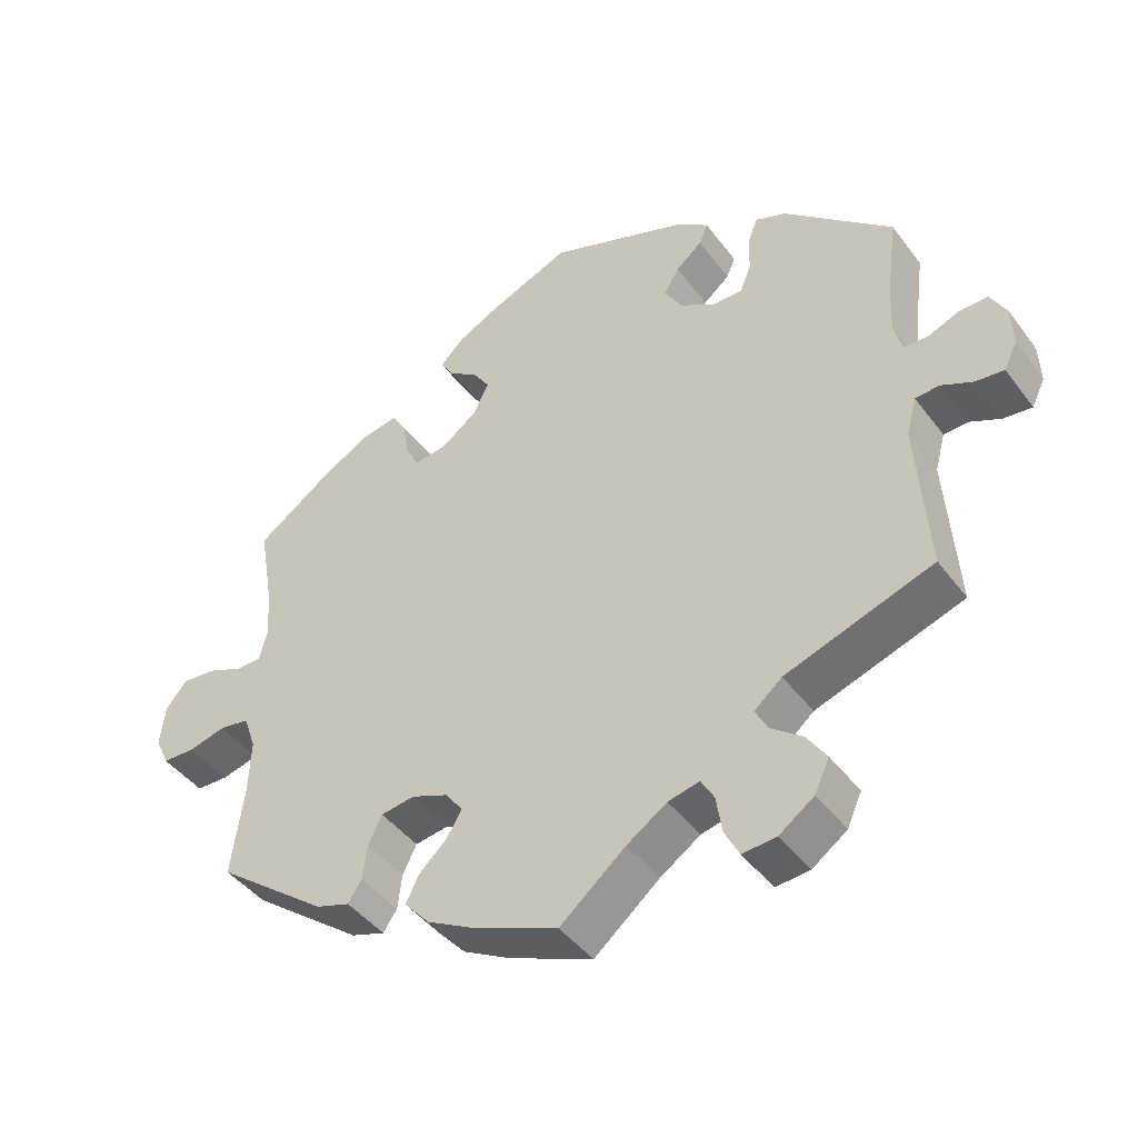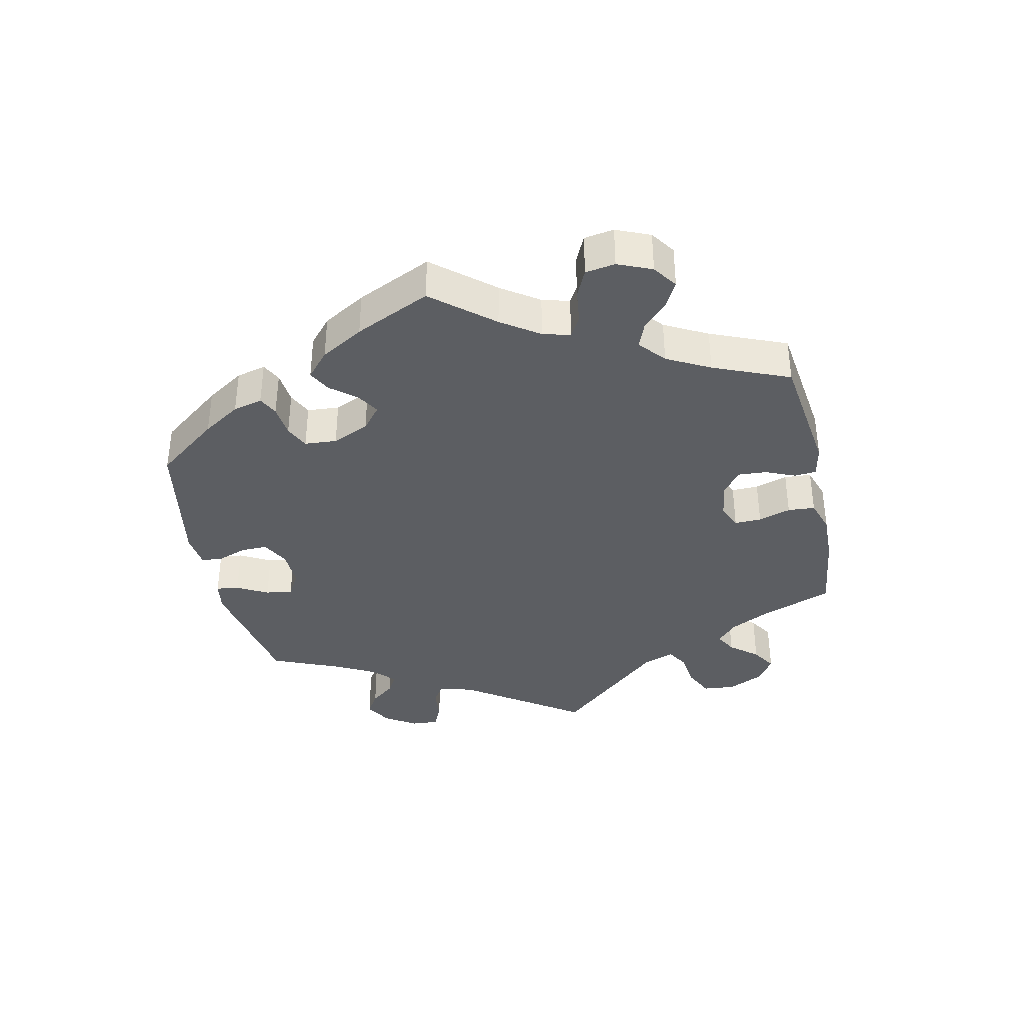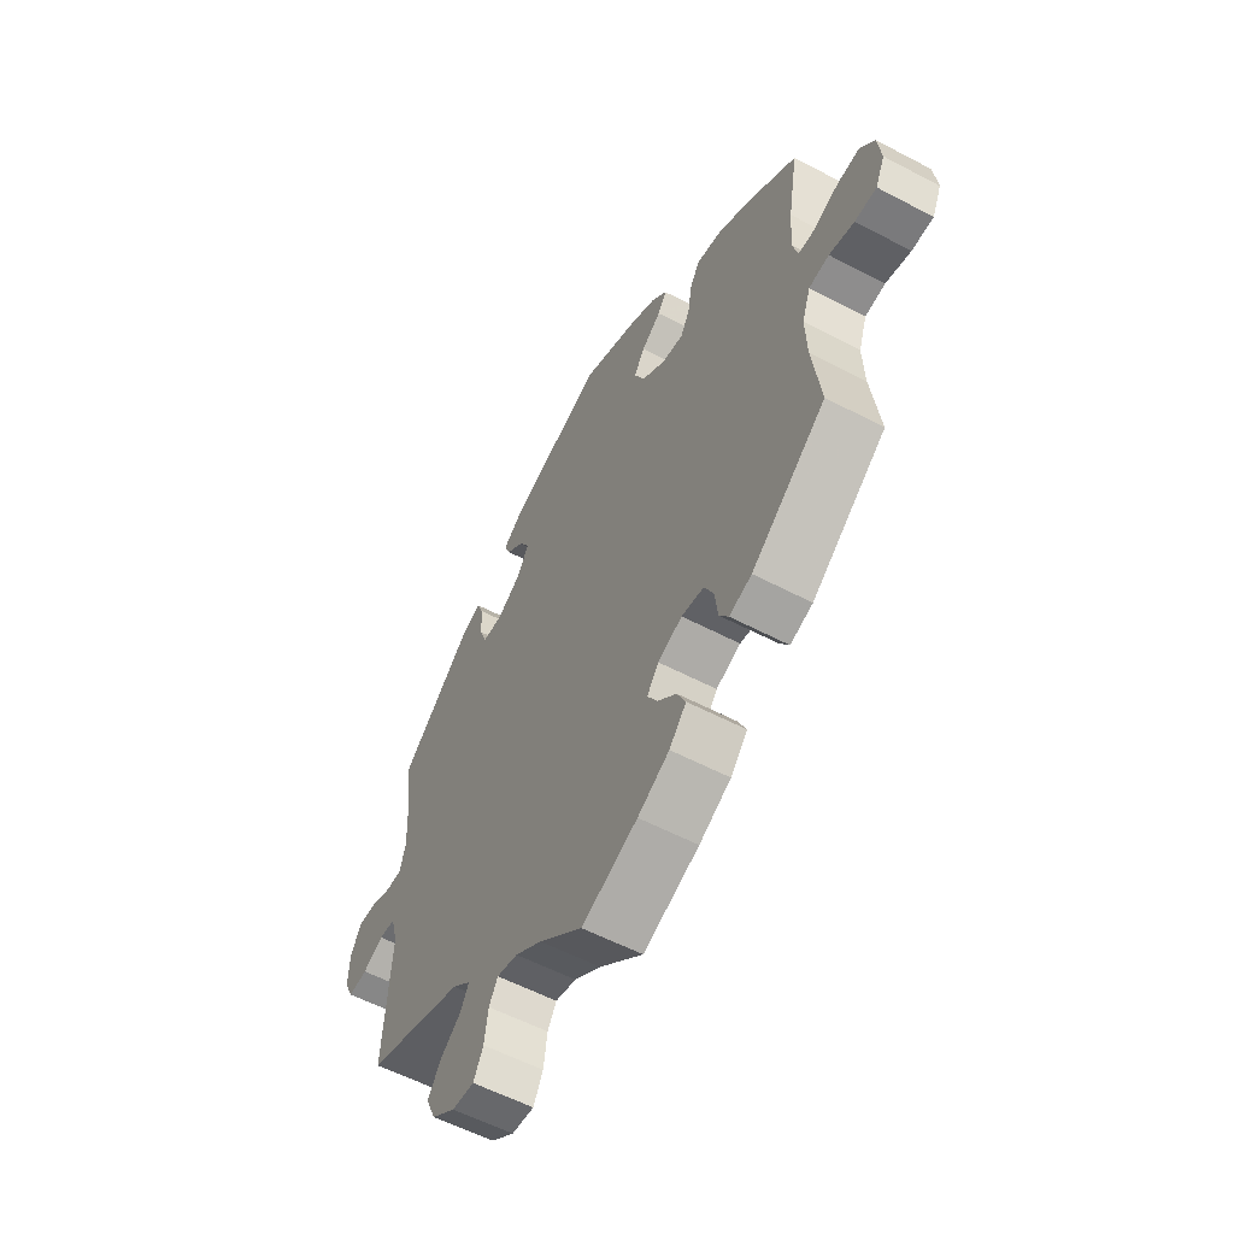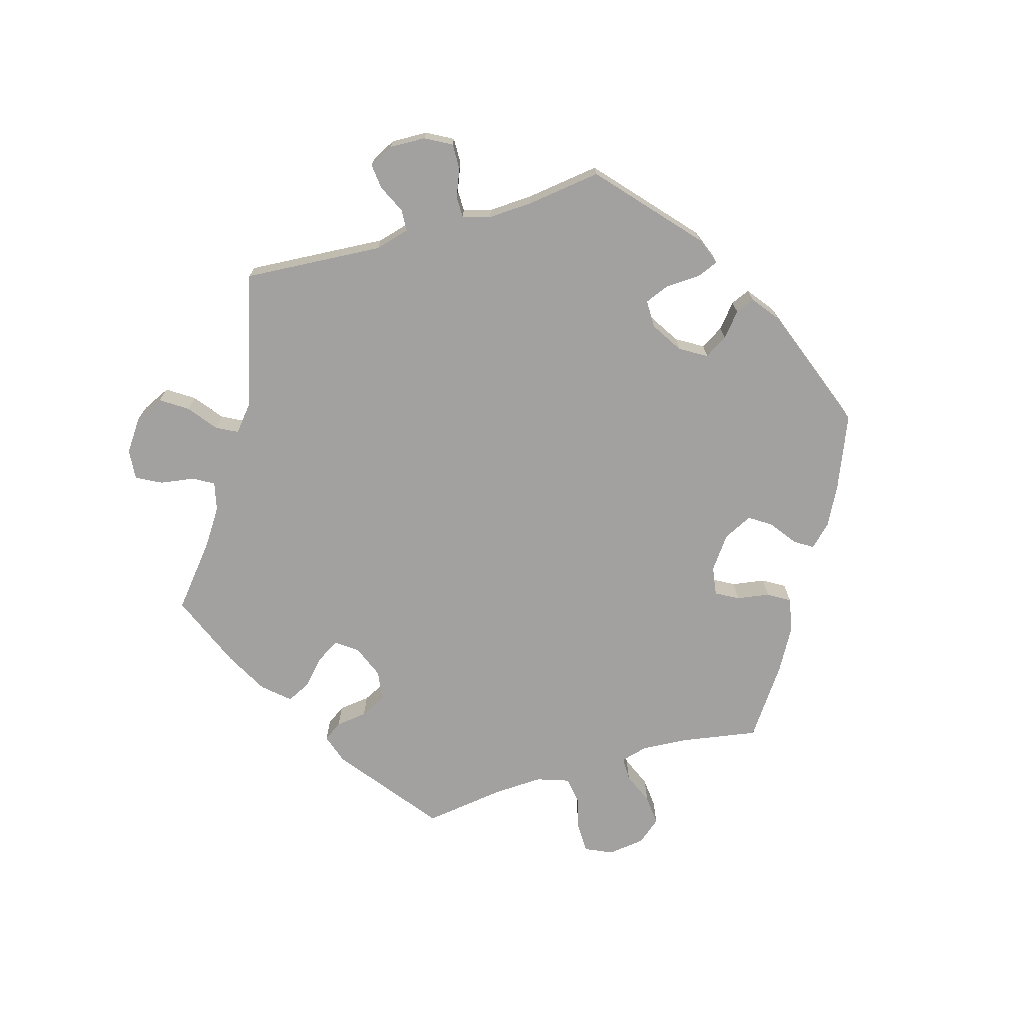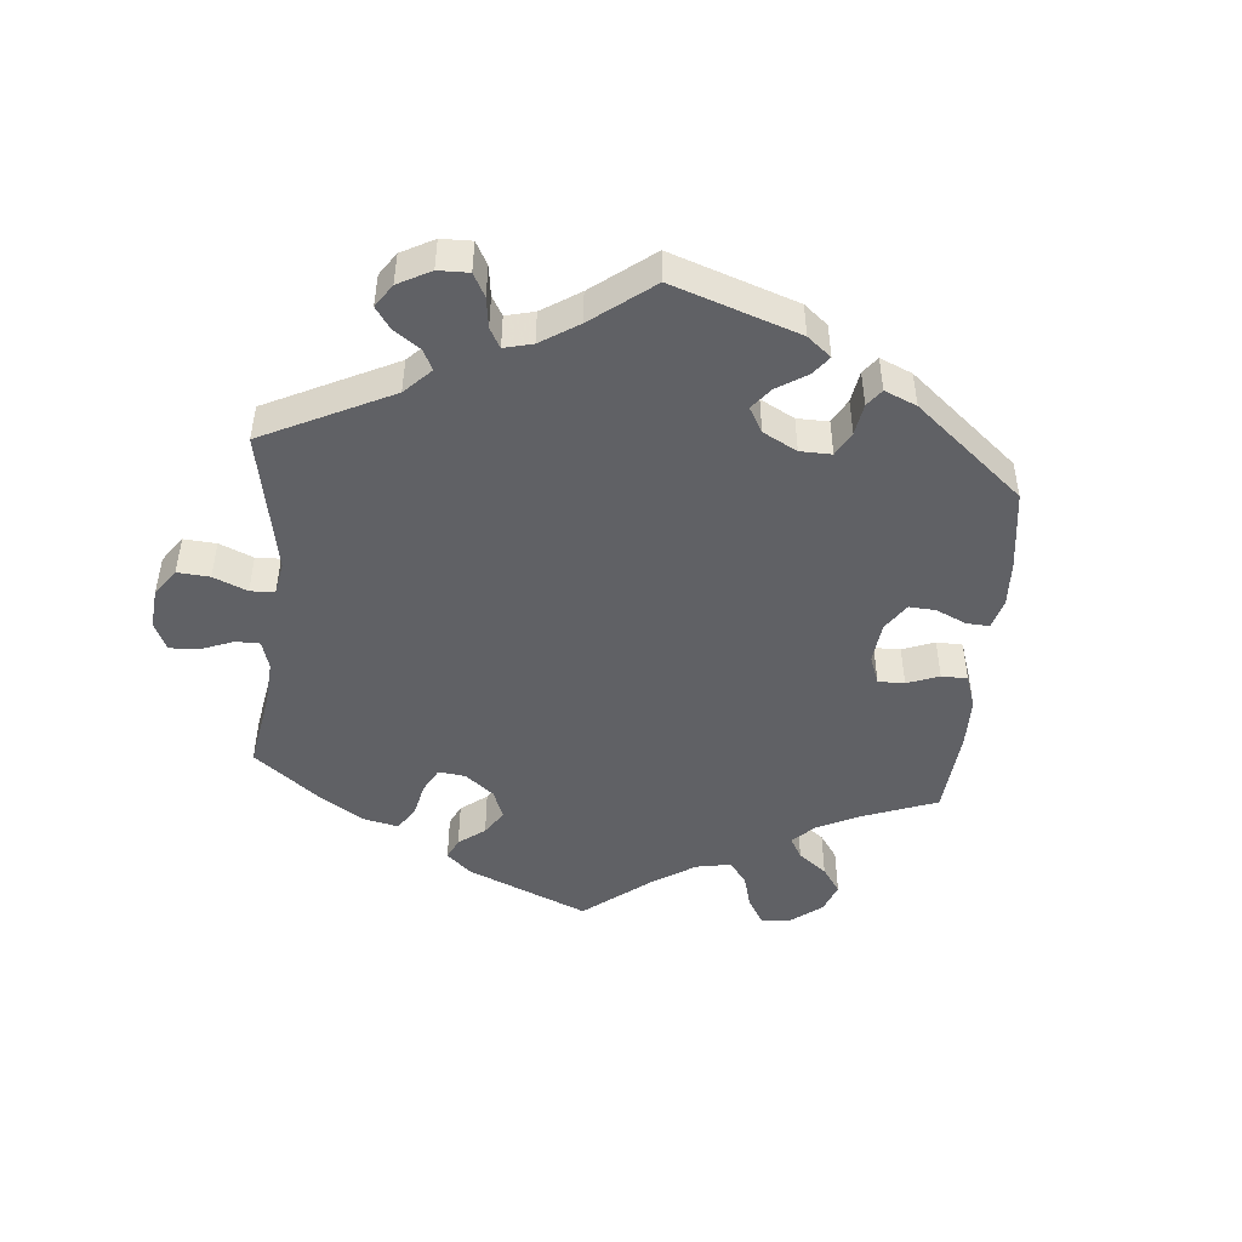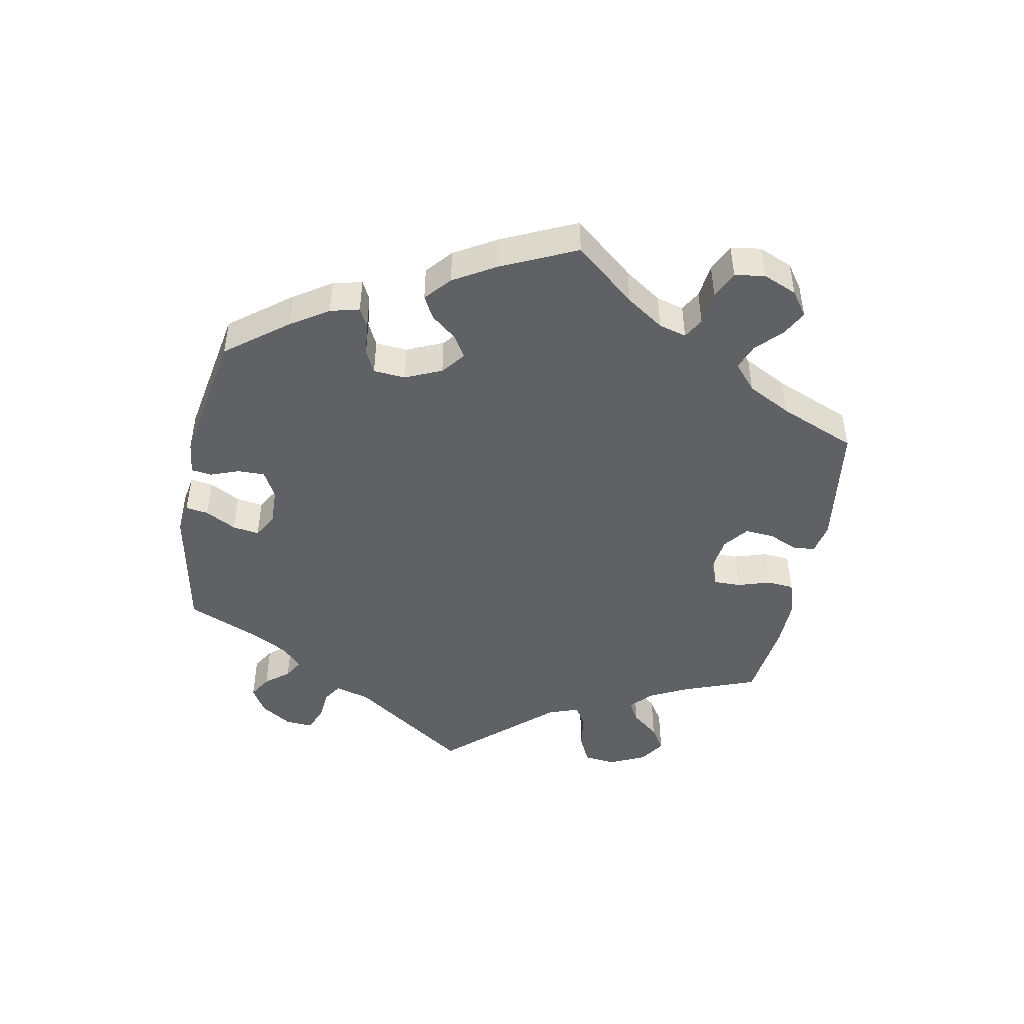
<metadata>
{"format":"obj","ext":"obj","renderer":"f3d","projection":"perspective","resolution":1024,"background":"white","views":[{"elev":-43.7,"azim":-146.0,"up":"+Z"},{"elev":-37.9,"azim":72.2,"up":"+Y"},{"elev":-57.0,"azim":61.2,"up":"+Z"},{"elev":-72.2,"azim":-73.6,"up":"+Y"},{"elev":-48.1,"azim":-65.4,"up":"+Y"},{"elev":-47.2,"azim":49.2,"up":"+Y"}]}
</metadata>
<code>
v 0.108 0.07 0.533
v 0.168 0.07 0.502
v 0.2 0.07 0.469
v 0.182 0.07 0.441
v 0.142 0.07 0.412
v 0.12 0.07 0.379
v 0.141 0.07 0.335
v 0.19 0.07 0.299
v 0.234 0.07 0.292
v 0.253 0.07 0.326
v 0.261 0.07 0.376
v 0.281 0.07 0.409
v 0.332 0.07 0.399
v 0.397 0.07 0.362
v 0.5 0.07 0.289
v 0.48 0.07 0.172
v 0.475 0.07 0.103
v 0.486 0.07 0.061
v 0.522 0.07 0.061
v 0.57 0.07 0.081
v 0.616 0.07 0.085
v 0.645 0.07 0.049
v 0.652 0.07 -0.007
v 0.633 0.07 -0.048
v 0.589 0.07 -0.049
v 0.538 0.07 -0.036
v 0.497 0.07 -0.042
v 0.48 0.07 -0.091
v 0.483 0.07 -0.165
v 0.5 0.07 -0.289
v 0.348 0.07 -0.405
v 0.302 0.07 -0.42
v 0.283 0.07 -0.392
v 0.277 0.07 -0.344
v 0.258 0.07 -0.305
v 0.212 0.07 -0.298
v 0.162 0.07 -0.318
v 0.138 0.07 -0.35
v 0.159 0.07 -0.385
v 0.197 0.07 -0.42
v 0.215 0.07 -0.457
v 0.18 0.07 -0.496
v 0.115 0.07 -0.531
v 0 0.07 -0.578
v -0.09 0.07 -0.503
v -0.145 0.07 -0.466
v -0.188 0.07 -0.456
v -0.206 0.07 -0.487
v -0.214 0.07 -0.539
v -0.234 0.07 -0.577
v -0.28 0.07 -0.573
v -0.328 0.07 -0.539
v -0.348 0.07 -0.495
v -0.321 0.07 -0.455
v -0.278 0.07 -0.422
v -0.261 0.07 -0.39
v -0.299 0.07 -0.358
v -0.501 0.07 -0.289
v -0.486 0.07 -0.077
v -0.5 0.07 -0.025
v -0.533 0.07 -0.023
v -0.576 0.07 -0.043
v -0.615 0.07 -0.047
v -0.633 0.07 -0.01
v -0.631 0.07 0.045
v -0.609 0.07 0.085
v -0.57 0.07 0.084
v -0.528 0.07 0.067
v -0.495 0.07 0.067
v -0.483 0.07 0.109
v -0.486 0.07 0.176
v -0.501 0.07 0.289
v -0.353 0.07 0.419
v -0.311 0.07 0.435
v -0.298 0.07 0.403
v -0.296 0.07 0.35
v -0.281 0.07 0.312
v -0.239 0.07 0.312
v -0.191 0.07 0.342
v -0.167 0.07 0.382
v -0.188 0.07 0.417
v -0.224 0.07 0.447
v -0.236 0.07 0.476
v -0.195 0.07 0.507
v -0.001 0.07 0.578
v 0.108 0 0.533
v 0.168 0 0.502
v 0.2 0 0.469
v 0.182 0 0.441
v 0.142 0 0.412
v 0.12 0 0.379
v 0.141 0 0.335
v 0.19 0 0.299
v 0.234 0 0.292
v 0.253 0 0.326
v 0.261 0 0.376
v 0.281 0 0.409
v 0.332 0 0.399
v 0.397 0 0.362
v 0.5 0 0.289
v 0.48 0 0.172
v 0.475 0 0.103
v 0.486 0 0.061
v 0.522 0 0.061
v 0.57 0 0.081
v 0.616 0 0.085
v 0.645 0 0.049
v 0.652 0 -0.007
v 0.633 0 -0.048
v 0.589 0 -0.049
v 0.538 0 -0.036
v 0.497 0 -0.042
v 0.48 0 -0.091
v 0.483 0 -0.165
v 0.5 0 -0.289
v 0.348 0 -0.405
v 0.302 0 -0.42
v 0.283 0 -0.392
v 0.277 0 -0.344
v 0.258 0 -0.305
v 0.212 0 -0.298
v 0.162 0 -0.318
v 0.138 0 -0.35
v 0.159 0 -0.385
v 0.197 0 -0.42
v 0.215 0 -0.457
v 0.18 0 -0.496
v 0.115 0 -0.531
v 0 0 -0.578
v -0.09 0 -0.503
v -0.145 0 -0.466
v -0.188 0 -0.456
v -0.206 0 -0.487
v -0.214 0 -0.539
v -0.234 0 -0.577
v -0.28 0 -0.573
v -0.328 0 -0.539
v -0.348 0 -0.495
v -0.321 0 -0.455
v -0.278 0 -0.422
v -0.261 0 -0.39
v -0.299 0 -0.358
v -0.501 0 -0.289
v -0.486 0 -0.077
v -0.5 0 -0.025
v -0.533 0 -0.023
v -0.576 0 -0.043
v -0.615 0 -0.047
v -0.633 0 -0.01
v -0.631 0 0.045
v -0.609 0 0.085
v -0.57 0 0.084
v -0.528 0 0.067
v -0.495 0 0.067
v -0.483 0 0.109
v -0.486 0 0.176
v -0.501 0 0.289
v -0.353 0 0.419
v -0.311 0 0.435
v -0.298 0 0.403
v -0.296 0 0.35
v -0.281 0 0.312
v -0.239 0 0.312
v -0.191 0 0.342
v -0.167 0 0.382
v -0.188 0 0.417
v -0.224 0 0.447
v -0.236 0 0.476
v -0.195 0 0.507
v -0.001 0 0.578
f 81 82 83 84
f 80 81 84 85
f 79 80 85 1
f 73 74 75 76
f 71 72 73 76
f 70 71 76 77
f 69 70 77 78
f 65 66 67 68
f 65 68 69
f 64 65 69
f 61 62 63 64
f 60 61 64 69
f 59 60 69 78
f 57 58 59 78
f 52 53 54 55
f 52 55 56
f 51 52 56
f 48 49 50 51
f 47 48 51 56
f 46 47 56
f 42 43 44 45
f 42 45 46
f 39 40 41 42
f 38 39 42 46
f 37 38 46 56
f 31 32 33 34
f 29 30 31 34
f 28 29 34 35
f 27 28 35 36
f 23 24 25 26
f 23 26 27
f 22 23 27
f 19 20 21 22
f 18 19 22 27
f 17 18 27 36
f 13 14 15 16
f 10 11 12 13
f 9 10 13 16
f 8 9 16 17
f 2 3 4 5
f 79 1 2 5
f 79 5 6
f 78 79 6 7
f 57 78 7 8
f 36 37 56 57
f 8 17 36 57
f 169 168 167 166
f 170 169 166 165
f 86 170 165 164
f 161 160 159 158
f 161 158 157 156
f 162 161 156 155
f 163 162 155 154
f 153 152 151 150
f 154 153 150
f 154 150 149
f 149 148 147 146
f 154 149 146 145
f 163 154 145 144
f 163 144 143 142
f 140 139 138 137
f 141 140 137
f 141 137 136
f 136 135 134 133
f 141 136 133 132
f 141 132 131
f 130 129 128 127
f 131 130 127
f 127 126 125 124
f 131 127 124 123
f 141 131 123 122
f 119 118 117 116
f 119 116 115 114
f 120 119 114 113
f 121 120 113 112
f 111 110 109 108
f 112 111 108
f 112 108 107
f 107 106 105 104
f 112 107 104 103
f 121 112 103 102
f 101 100 99 98
f 98 97 96 95
f 101 98 95 94
f 102 101 94 93
f 90 89 88 87
f 90 87 86 164
f 91 90 164
f 92 91 164 163
f 93 92 163 142
f 142 141 122 121
f 142 121 102 93
f 1 86 87 2
f 2 87 88 3
f 3 88 89 4
f 4 89 90 5
f 5 90 91 6
f 6 91 92 7
f 7 92 93 8
f 8 93 94 9
f 9 94 95 10
f 10 95 96 11
f 11 96 97 12
f 12 97 98 13
f 13 98 99 14
f 14 99 100 15
f 15 100 101 16
f 16 101 102 17
f 17 102 103 18
f 18 103 104 19
f 19 104 105 20
f 20 105 106 21
f 21 106 107 22
f 22 107 108 23
f 23 108 109 24
f 24 109 110 25
f 25 110 111 26
f 26 111 112 27
f 27 112 113 28
f 28 113 114 29
f 29 114 115 30
f 30 115 116 31
f 31 116 117 32
f 32 117 118 33
f 33 118 119 34
f 34 119 120 35
f 35 120 121 36
f 36 121 122 37
f 37 122 123 38
f 38 123 124 39
f 39 124 125 40
f 40 125 126 41
f 41 126 127 42
f 42 127 128 43
f 43 128 129 44
f 44 129 130 45
f 45 130 131 46
f 46 131 132 47
f 47 132 133 48
f 48 133 134 49
f 49 134 135 50
f 50 135 136 51
f 51 136 137 52
f 52 137 138 53
f 53 138 139 54
f 54 139 140 55
f 55 140 141 56
f 56 141 142 57
f 57 142 143 58
f 58 143 144 59
f 59 144 145 60
f 60 145 146 61
f 61 146 147 62
f 62 147 148 63
f 63 148 149 64
f 64 149 150 65
f 65 150 151 66
f 66 151 152 67
f 67 152 153 68
f 68 153 154 69
f 69 154 155 70
f 70 155 156 71
f 71 156 157 72
f 72 157 158 73
f 73 158 159 74
f 74 159 160 75
f 75 160 161 76
f 76 161 162 77
f 77 162 163 78
f 78 163 164 79
f 79 164 165 80
f 80 165 166 81
f 81 166 167 82
f 82 167 168 83
f 83 168 169 84
f 84 169 170 85
f 85 170 86 1

</code>
